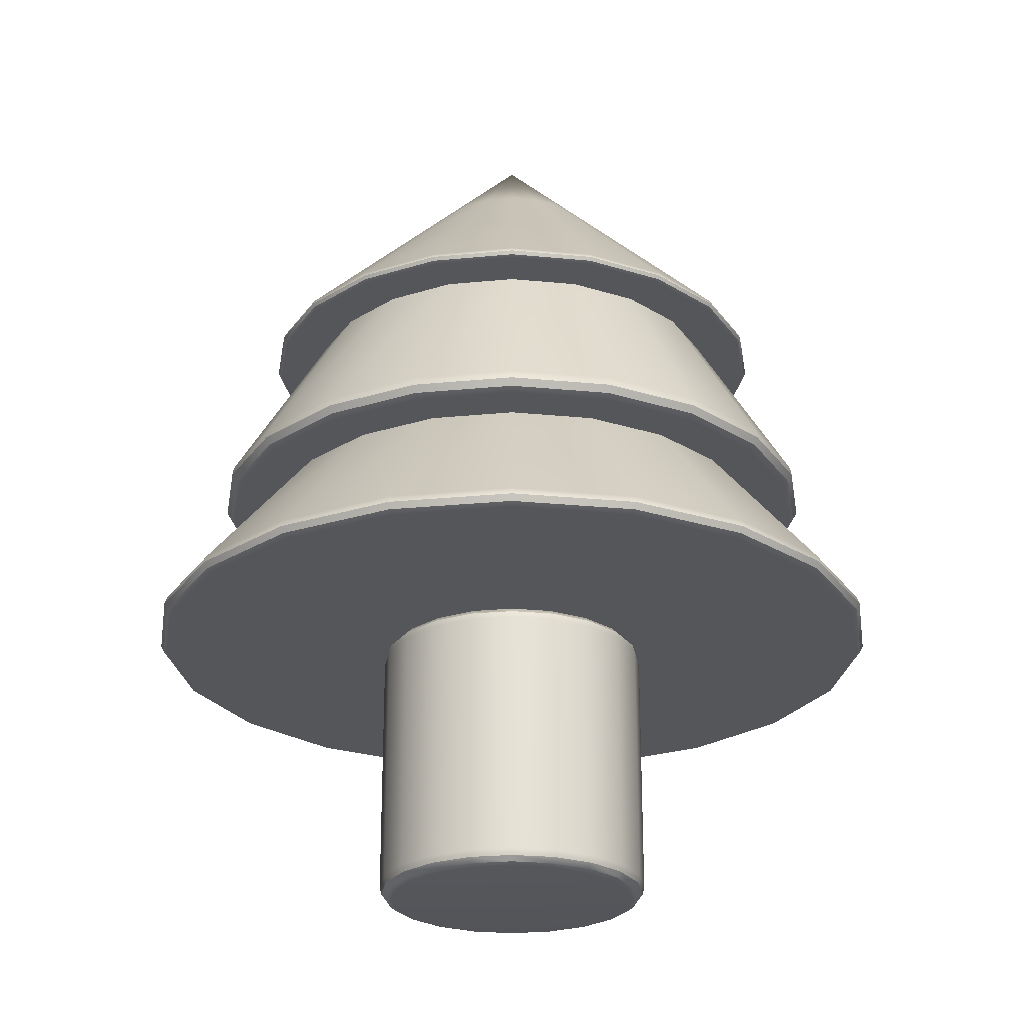
<metadata>
{"format":"obj","ext":"obj","renderer":"f3d","projection":"perspective","resolution":1024,"background":"white","views":[{"elev":-25.4,"azim":-54.0,"up":"+Y"}]}
</metadata>
<code>
g default
v 63.4 207.7 -20.6
v 53.93 207.7 -39.19
v 39.19 207.7 -53.93
v 20.6 207.7 -63.4
v 0 207.7 -66.67
v -20.6 207.7 -63.4
v -39.19 207.7 -53.93
v -53.93 207.7 -39.19
v -63.4 207.7 -20.6
v -66.67 207.7 0
v -63.4 207.7 20.6
v -53.93 207.7 39.19
v -39.19 207.7 53.93
v -20.6 207.7 63.4
v -2e-06 207.7 66.67
v 20.6 207.7 63.4
v 39.19 207.7 53.93
v 53.93 207.7 39.19
v 63.4 207.7 20.6
v 66.67 207.7 0
v 31.7 241 -10.3
v 26.97 241 -19.59
v 19.59 241 -26.97
v 10.3 241 -31.7
v 0 241 -33.33
v -10.3 241 -31.7
v -19.59 241 -26.97
v -26.97 241 -19.59
v -31.7 241 -10.3
v -33.33 241 0
v -31.7 241 10.3
v -26.97 241 19.59
v -19.59 241 26.97
v -10.3 241 31.7
v -1e-06 241 33.33
v 10.3 241 31.7
v 19.59 241 26.97
v 26.97 241 19.59
v 31.7 241 10.3
v 33.33 241 0
v 0 274.4 0
v 90.59 174.4 -29.44
v 91.92 174.9 -29.87
v 92.47 176.3 -30.05
v 91.94 177.7 -29.87
v 77.06 174.4 -55.99
v 78.19 174.9 -56.81
v 78.66 176.3 -57.15
v 78.21 177.7 -56.82
v 55.99 174.4 -77.06
v 56.81 174.9 -78.19
v 57.15 176.3 -78.66
v 56.82 177.7 -78.21
v 29.44 174.4 -90.59
v 29.87 174.9 -91.92
v 30.05 176.3 -92.47
v 29.87 177.7 -91.94
v 1e-06 174.4 -95.26
v 0 174.9 -96.65
v 0 176.3 -97.23
v 0 177.7 -96.67
v -29.44 174.4 -90.59
v -29.87 174.9 -91.92
v -30.05 176.3 -92.47
v -29.87 177.7 -91.94
v -55.99 174.4 -77.06
v -56.81 174.9 -78.19
v -57.15 176.3 -78.66
v -56.82 177.7 -78.21
v -77.06 174.4 -55.99
v -78.19 174.9 -56.81
v -78.66 176.3 -57.15
v -78.21 177.7 -56.82
v -90.59 174.4 -29.44
v -91.92 174.9 -29.87
v -92.47 176.3 -30.05
v -91.94 177.7 -29.87
v -95.26 174.4 0
v -96.65 174.9 0
v -97.23 176.3 0
v -96.67 177.7 0
v -90.59 174.4 29.44
v -91.92 174.9 29.87
v -92.47 176.3 30.05
v -91.94 177.7 29.87
v -77.06 174.4 55.99
v -78.19 174.9 56.81
v -78.66 176.3 57.15
v -78.21 177.7 56.82
v -55.99 174.4 77.06
v -56.81 174.9 78.19
v -57.15 176.3 78.66
v -56.82 177.7 78.21
v -29.44 174.4 90.59
v -29.87 174.9 91.92
v -30.05 176.3 92.47
v -29.87 177.7 91.94
v -4e-06 174.4 95.26
v -3e-06 174.9 96.65
v -3e-06 176.3 97.23
v -3e-06 177.7 96.67
v 29.44 174.4 90.59
v 29.87 174.9 91.92
v 30.05 176.3 92.47
v 29.87 177.7 91.94
v 55.99 174.4 77.06
v 56.81 174.9 78.19
v 57.15 176.3 78.66
v 56.82 177.7 78.21
v 77.06 174.4 55.99
v 78.19 174.9 56.81
v 78.66 176.3 57.15
v 78.21 177.7 56.82
v 90.59 174.4 29.44
v 91.92 174.9 29.87
v 92.47 176.3 30.05
v 91.94 177.7 29.87
v 95.26 174.4 -5e-06
v 96.65 174.9 -3e-06
v 97.23 176.3 -1e-06
v 96.67 177.7 0
v 90.41 107.8 -29.37
v 76.9 107.8 -55.87
v 55.87 107.8 -76.9
v 29.37 107.8 -90.41
v 5e-06 107.8 -95.06
v -29.37 107.8 -90.41
v -55.87 107.8 -76.9
v -76.9 107.8 -55.87
v -90.41 107.8 -29.37
v -95.06 107.8 6e-06
v -90.41 107.8 29.37
v -76.9 107.8 55.87
v -55.87 107.8 76.9
v -29.37 107.8 90.41
v 2e-06 107.8 95.06
v 29.37 107.8 90.41
v 55.87 107.8 76.9
v 76.9 107.8 55.87
v 90.41 107.8 29.37
v 95.06 107.8 6e-06
v 45.2 107.8 -14.69
v 38.45 107.8 -27.94
v 27.94 107.8 -38.45
v 14.69 107.8 -45.2
v 5e-06 107.8 -47.53
v -14.69 107.8 -45.2
v -27.94 107.8 -38.45
v -38.45 107.8 -27.94
v -45.2 107.8 -14.69
v -47.53 107.8 6e-06
v -45.2 107.8 14.69
v -38.45 107.8 27.94
v -27.94 107.8 38.45
v -14.69 107.8 45.2
v 3e-06 107.8 47.53
v 14.69 107.8 45.2
v 27.94 107.8 38.45
v 38.45 107.8 27.94
v 45.2 107.8 14.69
v 47.53 107.8 6e-06
v 5e-06 107.8 6e-06
v 128.4 50.17 -41.74
v 130.8 51.12 -42.49
v 131.8 53.47 -42.84
v 131.1 55.94 -42.59
v 109.3 50.17 -79.39
v 111.2 51.12 -80.82
v 112.1 53.47 -81.48
v 111.5 55.94 -81.02
v 79.39 50.17 -109.3
v 80.82 51.12 -111.2
v 81.48 53.47 -112.1
v 81.02 55.94 -111.5
v 41.74 50.17 -128.4
v 42.49 51.12 -130.8
v 42.84 53.47 -131.8
v 42.59 55.94 -131.1
v 5e-06 50.17 -135.1
v 5e-06 51.12 -137.5
v 5e-06 53.47 -138.6
v 5e-06 55.94 -137.8
v -41.74 50.17 -128.4
v -42.49 51.12 -130.8
v -42.84 53.47 -131.8
v -42.59 55.94 -131.1
v -79.39 50.17 -109.3
v -80.82 51.12 -111.2
v -81.48 53.47 -112.1
v -81.02 55.94 -111.5
v -109.3 50.17 -79.39
v -111.2 51.12 -80.82
v -112.1 53.47 -81.48
v -111.5 55.94 -81.02
v -128.4 50.17 -41.74
v -130.8 51.12 -42.49
v -131.8 53.47 -42.84
v -131.1 55.94 -42.59
v -135.1 50.17 7e-06
v -137.5 51.12 7e-06
v -138.6 53.47 7e-06
v -137.8 55.94 6e-06
v -128.4 50.17 41.74
v -130.8 51.12 42.49
v -131.8 53.47 42.84
v -131.1 55.94 42.59
v -109.3 50.17 79.39
v -111.2 51.12 80.82
v -112.1 53.47 81.48
v -111.5 55.94 81.02
v -79.39 50.17 109.3
v -80.82 51.12 111.2
v -81.48 53.47 112.1
v -81.02 55.94 111.5
v -41.74 50.17 128.4
v -42.49 51.12 130.8
v -42.84 53.47 131.8
v -42.59 55.94 131.1
v -1e-06 50.17 135.1
v -0 51.12 137.5
v 0 53.47 138.6
v 1e-06 55.94 137.8
v 41.74 50.17 128.4
v 42.49 51.12 130.8
v 42.84 53.47 131.8
v 42.59 55.94 131.1
v 79.39 50.17 109.3
v 80.82 51.12 111.2
v 81.48 53.47 112.1
v 81.02 55.94 111.5
v 109.3 50.17 79.39
v 111.2 51.12 80.82
v 112.1 53.47 81.48
v 111.5 55.94 81.02
v 128.4 50.17 41.74
v 130.8 51.12 42.49
v 131.8 53.47 42.84
v 131.1 55.94 42.59
v 135.1 50.17 -2e-06
v 137.5 51.12 2e-06
v 138.6 53.47 5e-06
v 137.8 55.94 6e-06
v 0 -50 0
v 0 50 0
v 47.55 -45.06 -15.45
v 46.92 -47.53 -15.24
v 45.18 -49.34 -14.68
v 42.8 -50 -13.91
v 40.45 -45.06 -29.39
v 39.91 -47.53 -29
v 38.43 -49.34 -27.92
v 36.41 -50 -26.45
v 29.39 -45.06 -40.45
v 29 -47.53 -39.91
v 27.92 -49.34 -38.43
v 26.45 -50 -36.41
v 15.45 -45.06 -47.55
v 15.24 -47.53 -46.92
v 14.68 -49.34 -45.18
v 13.91 -50 -42.8
v 0 -45.06 -50
v 0 -47.53 -49.33
v 0 -49.34 -47.5
v 1e-06 -50 -45
v -15.45 -45.06 -47.55
v -15.24 -47.53 -46.92
v -14.68 -49.34 -45.18
v -13.91 -50 -42.8
v -29.39 -45.06 -40.45
v -29 -47.53 -39.91
v -27.92 -49.34 -38.43
v -26.45 -50 -36.41
v -40.45 -45.06 -29.39
v -39.91 -47.53 -29
v -38.43 -49.34 -27.92
v -36.41 -50 -26.45
v -47.55 -45.06 -15.45
v -46.92 -47.53 -15.24
v -45.18 -49.34 -14.68
v -42.8 -50 -13.91
v -50 -45.06 0
v -49.33 -47.53 0
v -47.5 -49.34 0
v -45 -50 0
v -47.55 -45.06 15.45
v -46.92 -47.53 15.24
v -45.18 -49.34 14.68
v -42.8 -50 13.91
v -40.45 -45.06 29.39
v -39.91 -47.53 29
v -38.43 -49.34 27.92
v -36.41 -50 26.45
v -29.39 -45.06 40.45
v -29 -47.53 39.91
v -27.92 -49.34 38.43
v -26.45 -50 36.41
v -15.45 -45.06 47.55
v -15.24 -47.53 46.92
v -14.68 -49.34 45.18
v -13.91 -50 42.8
v -1e-06 -45.06 50
v -2e-06 -47.53 49.33
v -2e-06 -49.34 47.5
v -2e-06 -50 45
v 15.45 -45.06 47.55
v 15.24 -47.53 46.92
v 14.68 -49.34 45.18
v 13.91 -50 42.8
v 29.39 -45.06 40.45
v 29 -47.53 39.91
v 27.92 -49.34 38.43
v 26.45 -50 36.41
v 40.45 -45.06 29.39
v 39.91 -47.53 29
v 38.43 -49.34 27.92
v 36.41 -50 26.45
v 47.55 -45.06 15.45
v 46.92 -47.53 15.24
v 45.18 -49.34 14.68
v 42.8 -50 13.91
v 50 -45.06 0
v 49.33 -47.53 -1e-06
v 47.5 -49.34 -3e-06
v 45 -50 -5e-06
v 47.55 45.06 -15.45
v 46.92 47.53 -15.24
v 45.18 49.34 -14.68
v 42.8 50 -13.91
v 40.45 45.06 -29.39
v 39.91 47.53 -29
v 38.43 49.34 -27.92
v 36.41 50 -26.45
v 29.39 45.06 -40.45
v 29 47.53 -39.91
v 27.92 49.34 -38.43
v 26.45 50 -36.41
v 15.45 45.06 -47.55
v 15.24 47.53 -46.92
v 14.68 49.34 -45.18
v 13.91 50 -42.8
v 0 45.06 -50
v 0 47.53 -49.33
v 0 49.34 -47.5
v 1e-06 50 -45
v -15.45 45.06 -47.55
v -15.24 47.53 -46.92
v -14.68 49.34 -45.18
v -13.91 50 -42.8
v -29.39 45.06 -40.45
v -29 47.53 -39.91
v -27.92 49.34 -38.43
v -26.45 50 -36.41
v -40.45 45.06 -29.39
v -39.91 47.53 -29
v -38.43 49.34 -27.92
v -36.41 50 -26.45
v -47.55 45.06 -15.45
v -46.92 47.53 -15.24
v -45.18 49.34 -14.68
v -42.8 50 -13.91
v -50 45.06 0
v -49.33 47.53 0
v -47.5 49.34 0
v -45 50 0
v -47.55 45.06 15.45
v -46.92 47.53 15.24
v -45.18 49.34 14.68
v -42.8 50 13.91
v -40.45 45.06 29.39
v -39.91 47.53 29
v -38.43 49.34 27.92
v -36.41 50 26.45
v -29.39 45.06 40.45
v -29 47.53 39.91
v -27.92 49.34 38.43
v -26.45 50 36.41
v -15.45 45.06 47.55
v -15.24 47.53 46.92
v -14.68 49.34 45.18
v -13.91 50 42.8
v -1e-06 45.06 50
v -2e-06 47.53 49.33
v -2e-06 49.34 47.5
v -2e-06 50 45
v 15.45 45.06 47.55
v 15.24 47.53 46.92
v 14.68 49.34 45.18
v 13.91 50 42.8
v 29.39 45.06 40.45
v 29 47.53 39.91
v 27.92 49.34 38.43
v 26.45 50 36.41
v 40.45 45.06 29.39
v 39.91 47.53 29
v 38.43 49.34 27.92
v 36.41 50 26.45
v 47.55 45.06 15.45
v 46.92 47.53 15.24
v 45.18 49.34 14.68
v 42.8 50 13.91
v 50 45.06 0
v 49.33 47.53 -1e-06
v 47.5 49.34 -3e-06
v 45 50 -5e-06
v 75.29 174.5 -24.46
v 64.04 174.5 -46.53
v 46.53 174.5 -64.04
v 24.46 174.5 -75.29
v 0 174.5 -79.16
v -24.46 174.5 -75.29
v -46.53 174.5 -64.04
v -64.04 174.5 -46.53
v -75.29 174.5 -24.46
v -79.16 174.5 2e-06
v -75.29 174.5 24.46
v -64.04 174.5 46.53
v -46.53 174.5 64.04
v -24.46 174.5 75.29
v -2e-06 174.5 79.16
v 24.46 174.5 75.29
v 46.53 174.5 64.04
v 64.04 174.5 46.53
v 75.29 174.5 24.46
v 79.16 174.5 2e-06
v 37.64 174.5 -12.23
v 32.02 174.5 -23.26
v 23.26 174.5 -32.02
v 12.23 174.5 -37.64
v 0 174.5 -39.58
v -12.23 174.5 -37.64
v -23.26 174.5 -32.02
v -32.02 174.5 -23.26
v -37.64 174.5 -12.23
v -39.58 174.5 2e-06
v -37.64 174.5 12.23
v -32.02 174.5 23.26
v -23.26 174.5 32.02
v -12.23 174.5 37.64
v -1e-06 174.5 39.58
v 12.23 174.5 37.64
v 23.26 174.5 32.02
v 32.02 174.5 23.26
v 37.64 174.5 12.23
v 39.58 174.5 2e-06
v 0 174.5 2e-06
v 105.5 107.8 -34.27
v 108.2 108.9 -35.17
v 109.7 111.5 -35.64
v 109.2 114.5 -35.47
v 89.73 107.8 -65.19
v 92.07 108.9 -66.89
v 93.3 111.5 -67.79
v 92.86 114.5 -67.47
v 65.19 107.8 -89.73
v 66.89 108.9 -92.07
v 67.79 111.5 -93.3
v 67.47 114.5 -92.86
v 34.27 107.8 -105.5
v 35.17 108.9 -108.2
v 35.64 111.5 -109.7
v 35.47 114.5 -109.2
v 0 107.8 -110.9
v 0 108.9 -113.8
v 0 111.5 -115.3
v 0 114.5 -114.8
v -34.27 107.8 -105.5
v -35.17 108.9 -108.2
v -35.64 111.5 -109.7
v -35.47 114.5 -109.2
v -65.19 107.8 -89.73
v -66.89 108.9 -92.07
v -67.79 111.5 -93.3
v -67.47 114.5 -92.86
v -89.73 107.8 -65.19
v -92.07 108.9 -66.89
v -93.3 111.5 -67.79
v -92.86 114.5 -67.47
v -105.5 107.8 -34.27
v -108.2 108.9 -35.17
v -109.7 111.5 -35.64
v -109.2 114.5 -35.47
v -110.9 107.8 2e-06
v -113.8 108.9 2e-06
v -115.3 111.5 2e-06
v -114.8 114.5 2e-06
v -105.5 107.8 34.27
v -108.2 108.9 35.17
v -109.7 111.5 35.64
v -109.2 114.5 35.47
v -89.73 107.8 65.19
v -92.07 108.9 66.89
v -93.3 111.5 67.79
v -92.86 114.5 67.47
v -65.19 107.8 89.73
v -66.89 108.9 92.07
v -67.79 111.5 93.3
v -67.47 114.5 92.86
v -34.27 107.8 105.5
v -35.17 108.9 108.2
v -35.64 111.5 109.7
v -35.47 114.5 109.2
v -5e-06 107.8 110.9
v -4e-06 108.9 113.8
v -3e-06 111.5 115.3
v -3e-06 114.5 114.8
v 34.27 107.8 105.5
v 35.17 108.9 108.2
v 35.64 111.5 109.7
v 35.47 114.5 109.2
v 65.19 107.8 89.73
v 66.89 108.9 92.07
v 67.79 111.5 93.3
v 67.47 114.5 92.86
v 89.73 107.8 65.19
v 92.07 108.9 66.89
v 93.3 111.5 67.79
v 92.86 114.5 67.47
v 105.5 107.8 34.27
v 108.2 108.9 35.17
v 109.7 111.5 35.64
v 109.2 114.5 35.47
v 110.9 107.8 -7e-06
v 113.8 108.9 -3e-06
v 115.3 111.5 0
v 114.8 114.5 2e-06
g pCone3
f 1 2 22 21
f 2 3 23 22
f 3 4 24 23
f 4 5 25 24
f 5 6 26 25
f 6 7 27 26
f 7 8 28 27
f 8 9 29 28
f 9 10 30 29
f 10 11 31 30
f 11 12 32 31
f 12 13 33 32
f 13 14 34 33
f 14 15 35 34
f 15 16 36 35
f 16 17 37 36
f 17 18 38 37
f 18 19 39 38
f 19 20 40 39
f 20 1 21 40
f 21 22 41
f 22 23 41
f 23 24 41
f 24 25 41
f 25 26 41
f 26 27 41
f 27 28 41
f 28 29 41
f 29 30 41
f 30 31 41
f 31 32 41
f 32 33 41
f 33 34 41
f 34 35 41
f 35 36 41
f 36 37 41
f 37 38 41
f 38 39 41
f 39 40 41
f 40 21 41
f 45 49 2 1
f 49 53 3 2
f 53 57 4 3
f 57 61 5 4
f 61 65 6 5
f 65 69 7 6
f 69 73 8 7
f 73 77 9 8
f 77 81 10 9
f 81 85 11 10
f 85 89 12 11
f 89 93 13 12
f 93 97 14 13
f 97 101 15 14
f 101 105 16 15
f 105 109 17 16
f 109 113 18 17
f 113 117 19 18
f 117 121 20 19
f 121 45 1 20
f 42 118 114 110 106 102 98 94 90 86 82 78 74 70 66 62 58 54 50 46
f 44 45 121 120
f 42 43 119 118
f 43 44 120 119
f 45 44 48 49
f 44 43 47 48
f 43 42 46 47
f 49 48 52 53
f 48 47 51 52
f 47 46 50 51
f 53 52 56 57
f 52 51 55 56
f 51 50 54 55
f 57 56 60 61
f 56 55 59 60
f 55 54 58 59
f 61 60 64 65
f 60 59 63 64
f 59 58 62 63
f 65 64 68 69
f 64 63 67 68
f 63 62 66 67
f 69 68 72 73
f 68 67 71 72
f 67 66 70 71
f 73 72 76 77
f 72 71 75 76
f 71 70 74 75
f 77 76 80 81
f 76 75 79 80
f 75 74 78 79
f 81 80 84 85
f 80 79 83 84
f 79 78 82 83
f 85 84 88 89
f 84 83 87 88
f 83 82 86 87
f 89 88 92 93
f 88 87 91 92
f 87 86 90 91
f 93 92 96 97
f 92 91 95 96
f 91 90 94 95
f 97 96 100 101
f 96 95 99 100
f 95 94 98 99
f 101 100 104 105
f 100 99 103 104
f 99 98 102 103
f 105 104 108 109
f 104 103 107 108
f 103 102 106 107
f 109 108 112 113
f 108 107 111 112
f 107 106 110 111
f 113 112 116 117
f 112 111 115 116
f 111 110 114 115
f 117 116 120 121
f 116 115 119 120
f 115 114 118 119
f 122 123 143 142
f 123 124 144 143
f 124 125 145 144
f 125 126 146 145
f 126 127 147 146
f 127 128 148 147
f 128 129 149 148
f 129 130 150 149
f 130 131 151 150
f 131 132 152 151
f 132 133 153 152
f 133 134 154 153
f 134 135 155 154
f 135 136 156 155
f 136 137 157 156
f 137 138 158 157
f 138 139 159 158
f 139 140 160 159
f 140 141 161 160
f 141 122 142 161
f 142 143 162
f 143 144 162
f 144 145 162
f 145 146 162
f 146 147 162
f 147 148 162
f 148 149 162
f 149 150 162
f 150 151 162
f 151 152 162
f 152 153 162
f 153 154 162
f 154 155 162
f 155 156 162
f 156 157 162
f 157 158 162
f 158 159 162
f 159 160 162
f 160 161 162
f 161 142 162
f 166 170 123 122
f 170 174 124 123
f 174 178 125 124
f 178 182 126 125
f 182 186 127 126
f 186 190 128 127
f 190 194 129 128
f 194 198 130 129
f 198 202 131 130
f 202 206 132 131
f 206 210 133 132
f 210 214 134 133
f 214 218 135 134
f 218 222 136 135
f 222 226 137 136
f 226 230 138 137
f 230 234 139 138
f 234 238 140 139
f 238 242 141 140
f 242 166 122 141
f 163 239 235 231 227 223 219 215 211 207 203 199 195 191 187 183 179 175 171 167
f 165 166 242 241
f 163 164 240 239
f 164 165 241 240
f 166 165 169 170
f 165 164 168 169
f 164 163 167 168
f 170 169 173 174
f 169 168 172 173
f 168 167 171 172
f 174 173 177 178
f 173 172 176 177
f 172 171 175 176
f 178 177 181 182
f 177 176 180 181
f 176 175 179 180
f 182 181 185 186
f 181 180 184 185
f 180 179 183 184
f 186 185 189 190
f 185 184 188 189
f 184 183 187 188
f 190 189 193 194
f 189 188 192 193
f 188 187 191 192
f 194 193 197 198
f 193 192 196 197
f 192 191 195 196
f 198 197 201 202
f 197 196 200 201
f 196 195 199 200
f 202 201 205 206
f 201 200 204 205
f 200 199 203 204
f 206 205 209 210
f 205 204 208 209
f 204 203 207 208
f 210 209 213 214
f 209 208 212 213
f 208 207 211 212
f 214 213 217 218
f 213 212 216 217
f 212 211 215 216
f 218 217 221 222
f 217 216 220 221
f 216 215 219 220
f 222 221 225 226
f 221 220 224 225
f 220 219 223 224
f 226 225 229 230
f 225 224 228 229
f 224 223 227 228
f 230 229 233 234
f 229 228 232 233
f 228 227 231 232
f 234 233 237 238
f 233 232 236 237
f 232 231 235 236
f 238 237 241 242
f 237 236 240 241
f 236 235 239 240
f 245 249 329 325
f 249 253 333 329
f 253 257 337 333
f 257 261 341 337
f 261 265 345 341
f 265 269 349 345
f 269 273 353 349
f 273 277 357 353
f 277 281 361 357
f 281 285 365 361
f 285 289 369 365
f 289 293 373 369
f 293 297 377 373
f 297 301 381 377
f 301 305 385 381
f 305 309 389 385
f 309 313 393 389
f 313 317 397 393
f 317 321 401 397
f 321 245 325 401
f 252 248 243
f 256 252 243
f 260 256 243
f 264 260 243
f 268 264 243
f 272 268 243
f 276 272 243
f 280 276 243
f 284 280 243
f 288 284 243
f 292 288 243
f 296 292 243
f 300 296 243
f 304 300 243
f 308 304 243
f 312 308 243
f 316 312 243
f 320 316 243
f 324 320 243
f 248 324 243
f 328 332 244
f 332 336 244
f 336 340 244
f 340 344 244
f 344 348 244
f 348 352 244
f 352 356 244
f 356 360 244
f 360 364 244
f 364 368 244
f 368 372 244
f 372 376 244
f 376 380 244
f 380 384 244
f 384 388 244
f 388 392 244
f 392 396 244
f 396 400 244
f 400 404 244
f 404 328 244
f 247 248 252 251
f 245 246 250 249
f 246 247 251 250
f 251 252 256 255
f 249 250 254 253
f 250 251 255 254
f 255 256 260 259
f 253 254 258 257
f 254 255 259 258
f 259 260 264 263
f 257 258 262 261
f 258 259 263 262
f 263 264 268 267
f 261 262 266 265
f 262 263 267 266
f 267 268 272 271
f 265 266 270 269
f 266 267 271 270
f 271 272 276 275
f 269 270 274 273
f 270 271 275 274
f 275 276 280 279
f 273 274 278 277
f 274 275 279 278
f 279 280 284 283
f 277 278 282 281
f 278 279 283 282
f 283 284 288 287
f 281 282 286 285
f 282 283 287 286
f 287 288 292 291
f 285 286 290 289
f 286 287 291 290
f 291 292 296 295
f 289 290 294 293
f 290 291 295 294
f 295 296 300 299
f 293 294 298 297
f 294 295 299 298
f 299 300 304 303
f 297 298 302 301
f 298 299 303 302
f 303 304 308 307
f 301 302 306 305
f 302 303 307 306
f 307 308 312 311
f 305 306 310 309
f 306 307 311 310
f 311 312 316 315
f 309 310 314 313
f 310 311 315 314
f 315 316 320 319
f 313 314 318 317
f 314 315 319 318
f 319 320 324 323
f 317 318 322 321
f 318 319 323 322
f 248 247 323 324
f 247 246 322 323
f 246 245 321 322
f 327 328 404 403
f 325 326 402 401
f 326 327 403 402
f 328 327 331 332
f 327 326 330 331
f 326 325 329 330
f 332 331 335 336
f 331 330 334 335
f 330 329 333 334
f 336 335 339 340
f 335 334 338 339
f 334 333 337 338
f 340 339 343 344
f 339 338 342 343
f 338 337 341 342
f 344 343 347 348
f 343 342 346 347
f 342 341 345 346
f 348 347 351 352
f 347 346 350 351
f 346 345 349 350
f 352 351 355 356
f 351 350 354 355
f 350 349 353 354
f 356 355 359 360
f 355 354 358 359
f 354 353 357 358
f 360 359 363 364
f 359 358 362 363
f 358 357 361 362
f 364 363 367 368
f 363 362 366 367
f 362 361 365 366
f 368 367 371 372
f 367 366 370 371
f 366 365 369 370
f 372 371 375 376
f 371 370 374 375
f 370 369 373 374
f 376 375 379 380
f 375 374 378 379
f 374 373 377 378
f 380 379 383 384
f 379 378 382 383
f 378 377 381 382
f 384 383 387 388
f 383 382 386 387
f 382 381 385 386
f 388 387 391 392
f 387 386 390 391
f 386 385 389 390
f 392 391 395 396
f 391 390 394 395
f 390 389 393 394
f 396 395 399 400
f 395 394 398 399
f 394 393 397 398
f 400 399 403 404
f 399 398 402 403
f 398 397 401 402
f 405 406 426 425
f 406 407 427 426
f 407 408 428 427
f 408 409 429 428
f 409 410 430 429
f 410 411 431 430
f 411 412 432 431
f 412 413 433 432
f 413 414 434 433
f 414 415 435 434
f 415 416 436 435
f 416 417 437 436
f 417 418 438 437
f 418 419 439 438
f 419 420 440 439
f 420 421 441 440
f 421 422 442 441
f 422 423 443 442
f 423 424 444 443
f 424 405 425 444
f 425 426 445
f 426 427 445
f 427 428 445
f 428 429 445
f 429 430 445
f 430 431 445
f 431 432 445
f 432 433 445
f 433 434 445
f 434 435 445
f 435 436 445
f 436 437 445
f 437 438 445
f 438 439 445
f 439 440 445
f 440 441 445
f 441 442 445
f 442 443 445
f 443 444 445
f 444 425 445
f 449 453 406 405
f 453 457 407 406
f 457 461 408 407
f 461 465 409 408
f 465 469 410 409
f 469 473 411 410
f 473 477 412 411
f 477 481 413 412
f 481 485 414 413
f 485 489 415 414
f 489 493 416 415
f 493 497 417 416
f 497 501 418 417
f 501 505 419 418
f 505 509 420 419
f 509 513 421 420
f 513 517 422 421
f 517 521 423 422
f 521 525 424 423
f 525 449 405 424
f 446 522 518 514 510 506 502 498 494 490 486 482 478 474 470 466 462 458 454 450
f 448 449 525 524
f 446 447 523 522
f 447 448 524 523
f 449 448 452 453
f 448 447 451 452
f 447 446 450 451
f 453 452 456 457
f 452 451 455 456
f 451 450 454 455
f 457 456 460 461
f 456 455 459 460
f 455 454 458 459
f 461 460 464 465
f 460 459 463 464
f 459 458 462 463
f 465 464 468 469
f 464 463 467 468
f 463 462 466 467
f 469 468 472 473
f 468 467 471 472
f 467 466 470 471
f 473 472 476 477
f 472 471 475 476
f 471 470 474 475
f 477 476 480 481
f 476 475 479 480
f 475 474 478 479
f 481 480 484 485
f 480 479 483 484
f 479 478 482 483
f 485 484 488 489
f 484 483 487 488
f 483 482 486 487
f 489 488 492 493
f 488 487 491 492
f 487 486 490 491
f 493 492 496 497
f 492 491 495 496
f 491 490 494 495
f 497 496 500 501
f 496 495 499 500
f 495 494 498 499
f 501 500 504 505
f 500 499 503 504
f 499 498 502 503
f 505 504 508 509
f 504 503 507 508
f 503 502 506 507
f 509 508 512 513
f 508 507 511 512
f 507 506 510 511
f 513 512 516 517
f 512 511 515 516
f 511 510 514 515
f 517 516 520 521
f 516 515 519 520
f 515 514 518 519
f 521 520 524 525
f 520 519 523 524
f 519 518 522 523

</code>
